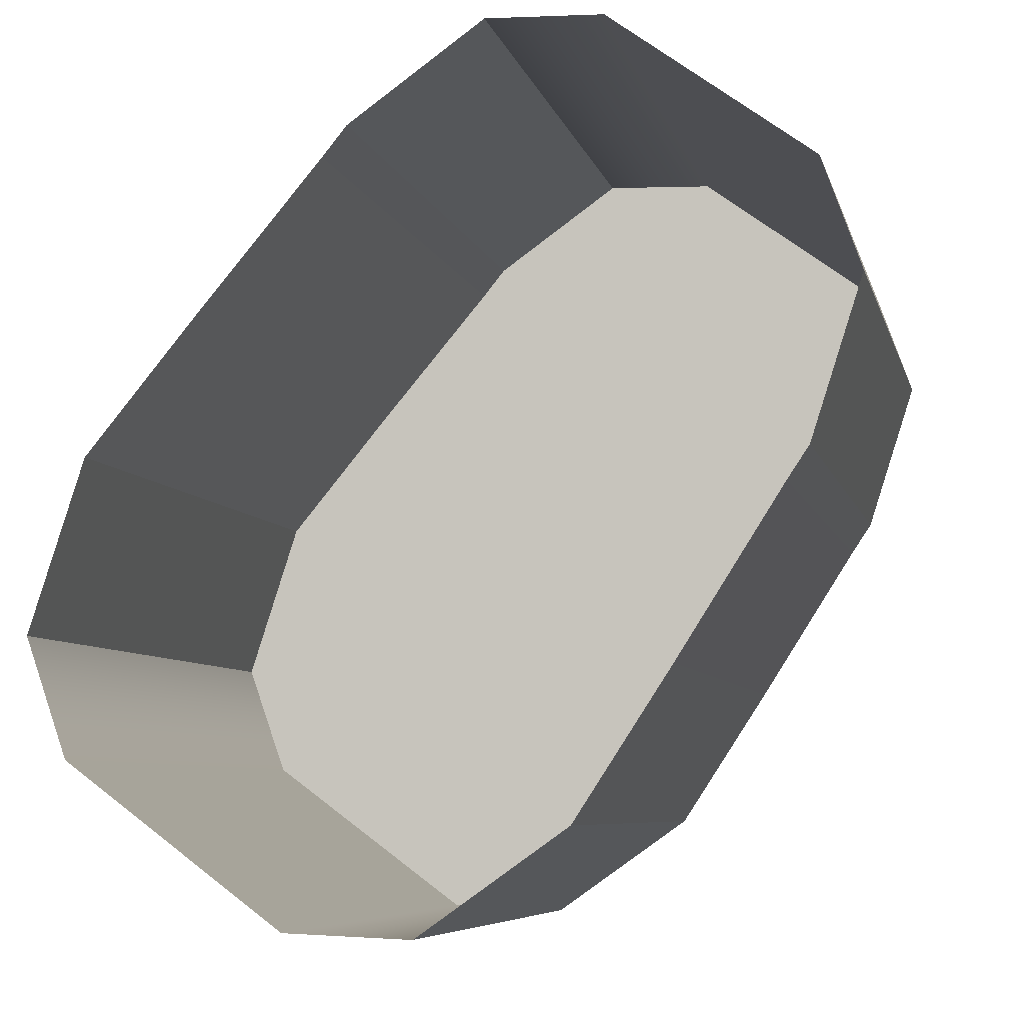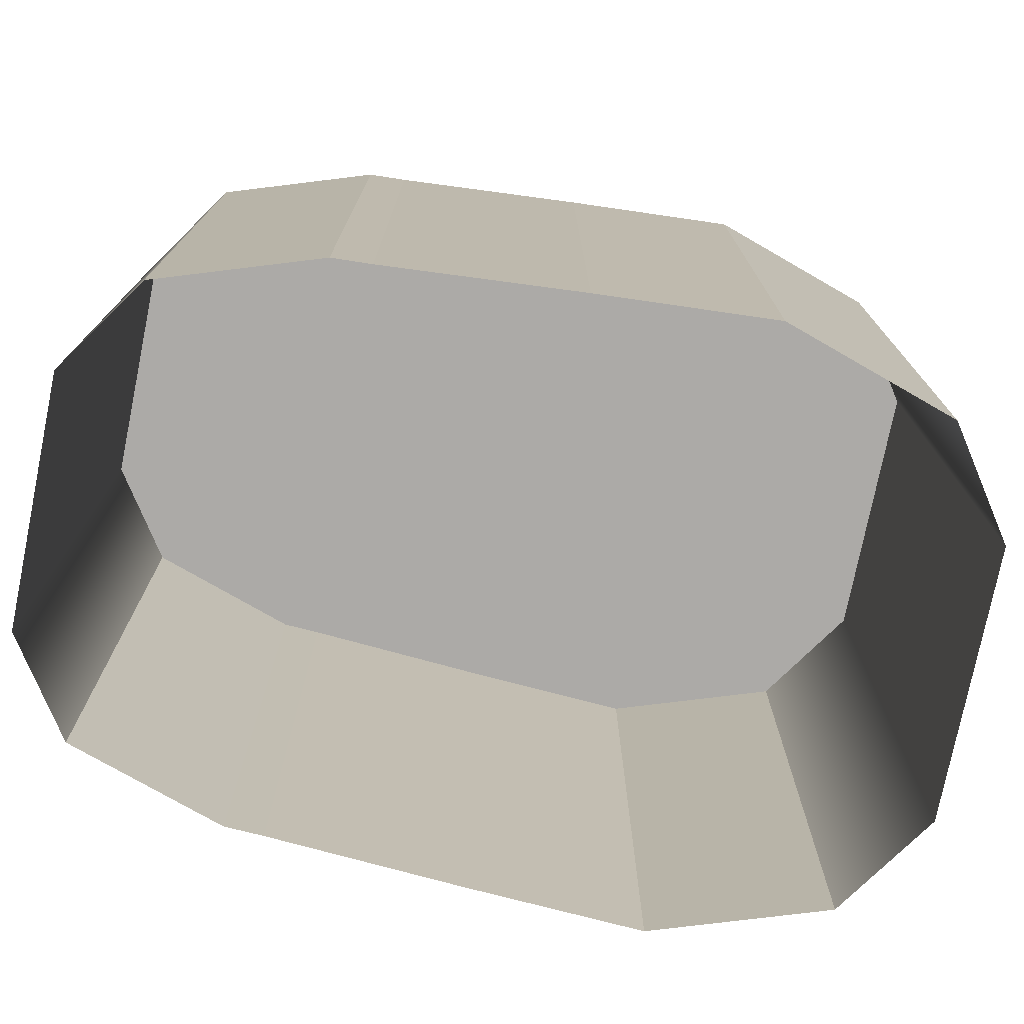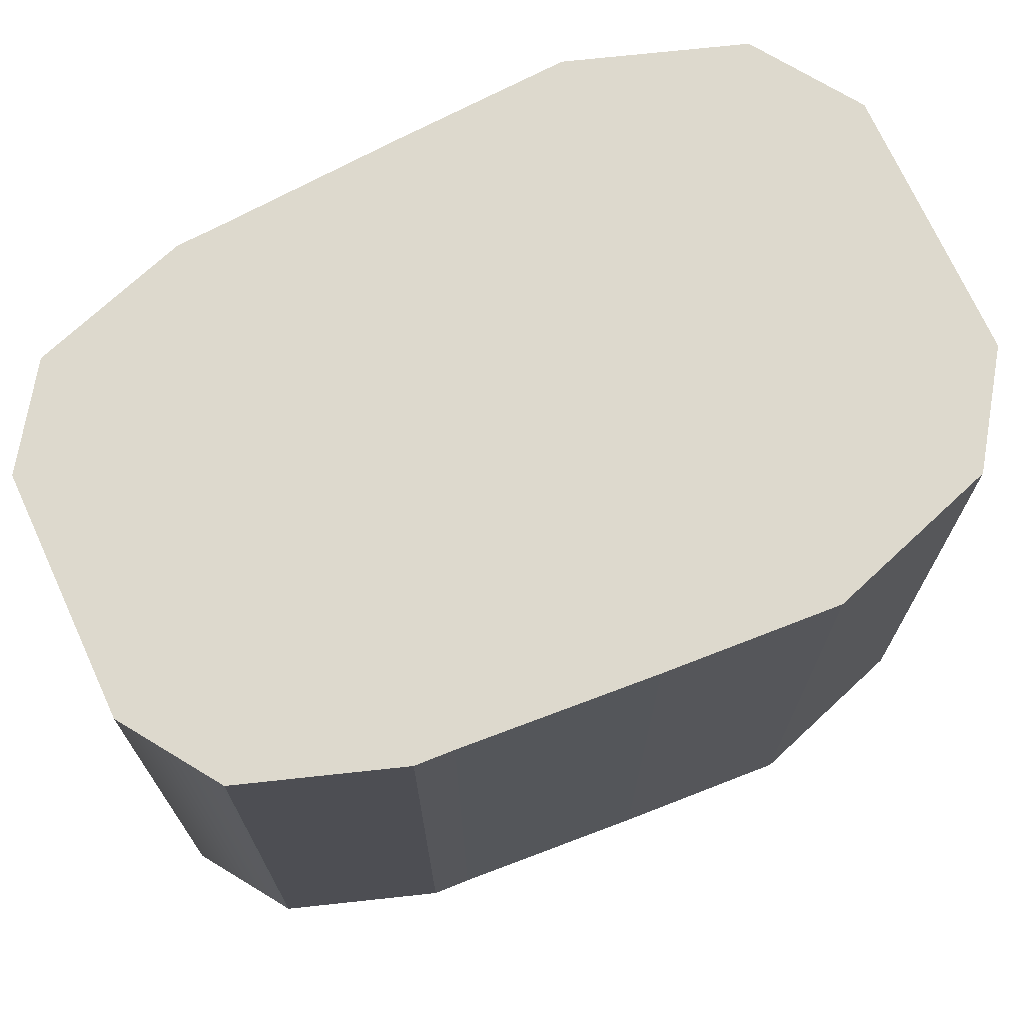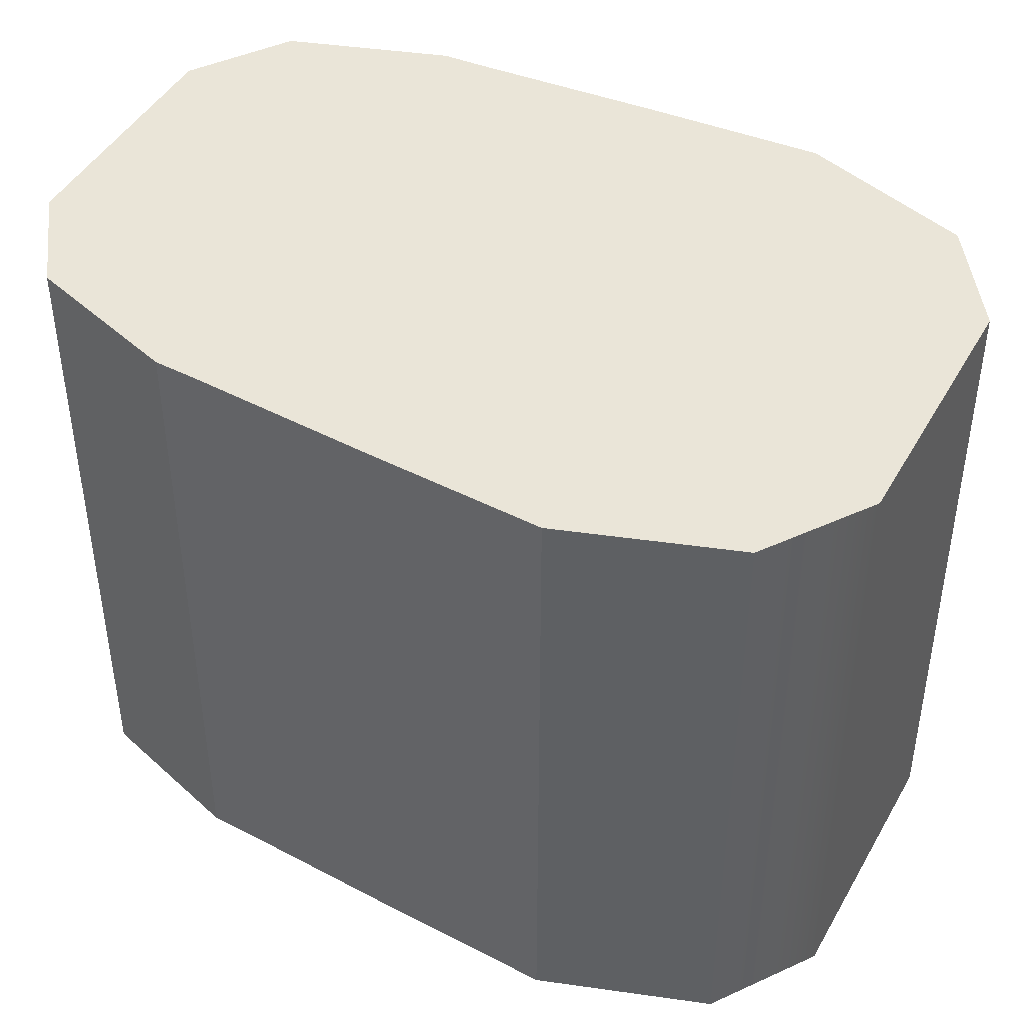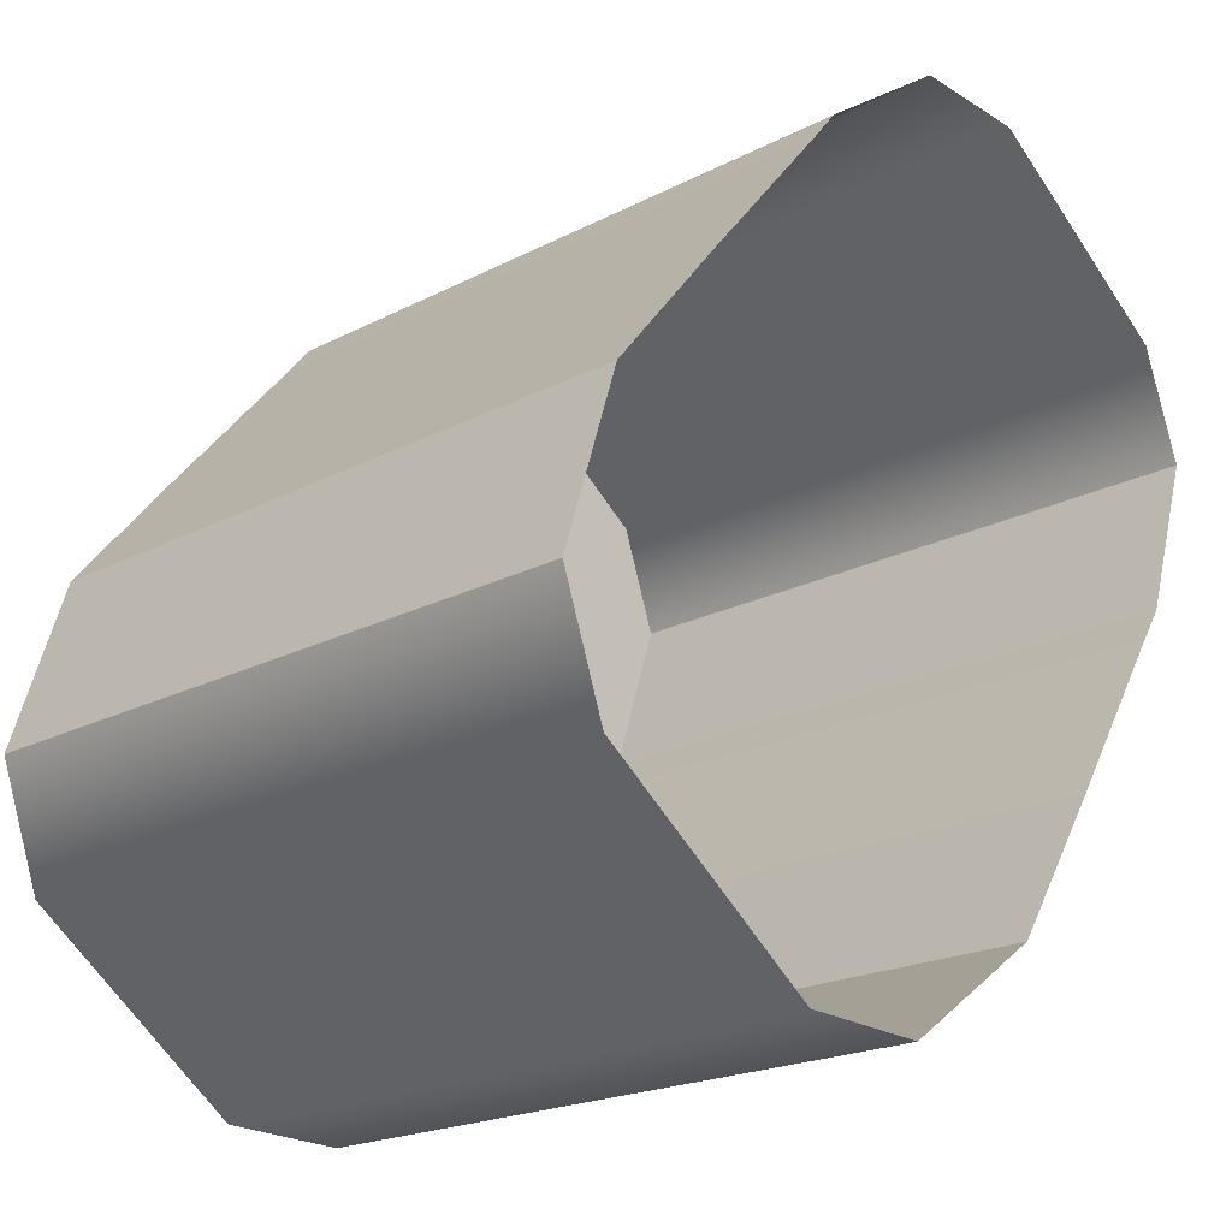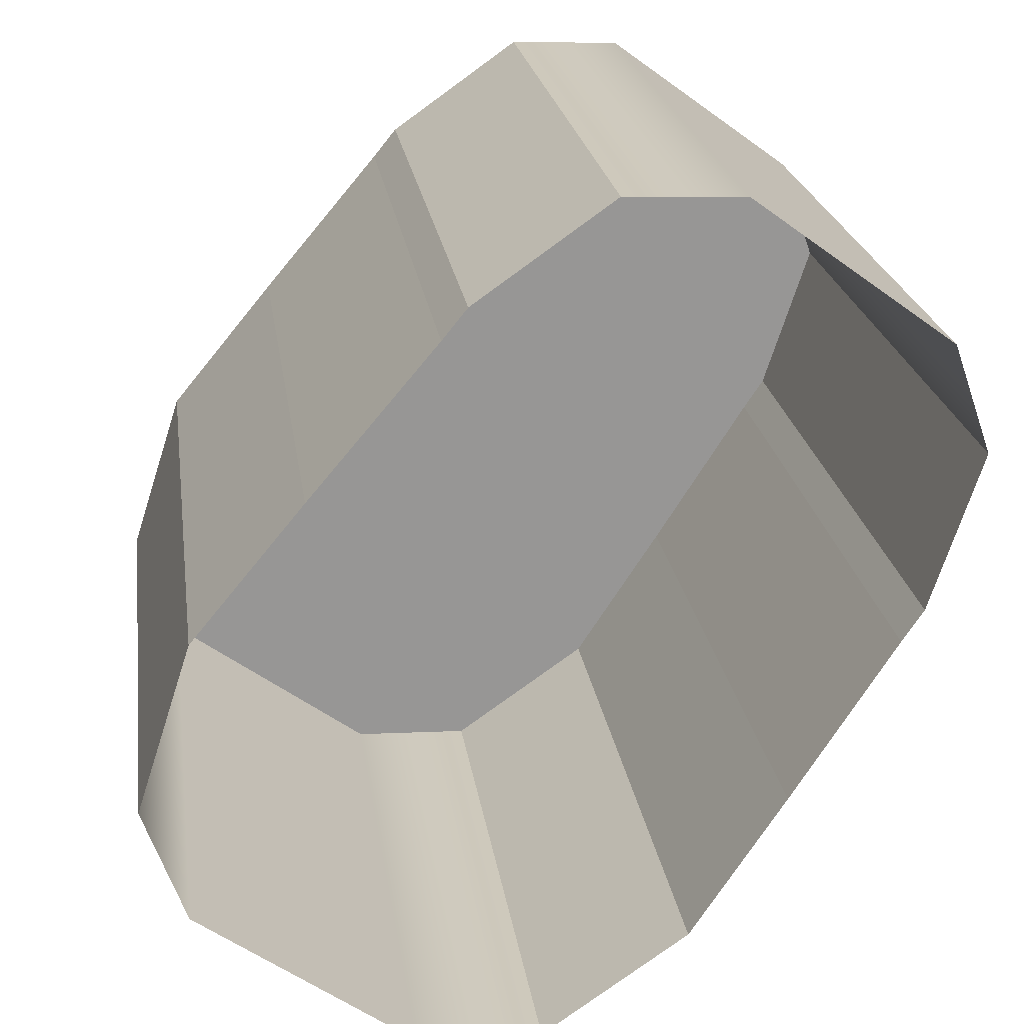
<metadata>
{"format":"obj","ext":"obj","renderer":"f3d","projection":"perspective","resolution":1024,"background":"white","views":[{"elev":-6.8,"azim":12.9,"up":"+Z"},{"elev":-76.1,"azim":114.9,"up":"+Y"},{"elev":71.9,"azim":101.8,"up":"+Y"},{"elev":44.9,"azim":154.2,"up":"+Y"},{"elev":-20.2,"azim":-46.4,"up":"+Z"},{"elev":22.5,"azim":-8.1,"up":"+Z"}]}
</metadata>
<code>
g
v 28.69 18.6 -87.79
v 38.53 18.6 -95.04
v 26.79 18.6 -82.41
v 44.23 18.6 -95.26
v 29.3 18.6 -74.65
v 50.9 18.6 -90.55
v 34.33 18.6 -68.57
v 55.21 18.6 -83.95
v 40 18.6 -61.87
v 59.93 18.6 -76.55
v 41.1 18.6 -60.51
v 60.9 18.6 -75.09
v 47.21 18.6 -56.2
v 63.2 18.6 -67.97
v 52.44 18.6 -56.39
v 61.46 18.6 -63.04
v 28.69 18.6 -87.79
v 28.69 -11.4 -87.79
v 26.79 18.6 -82.41
v 26.79 -11.4 -82.41
v 26.79 18.6 -82.41
v 26.79 -11.4 -82.41
v 29.3 18.6 -74.65
v 29.3 -11.4 -74.65
v 29.3 18.6 -74.65
v 29.3 -11.4 -74.65
v 34.33 18.6 -68.57
v 34.33 -11.4 -68.57
v 34.33 18.6 -68.57
v 34.33 -11.4 -68.57
v 40 18.6 -61.87
v 40 -11.4 -61.87
v 40 18.6 -61.87
v 40 -11.4 -61.87
v 41.1 18.6 -60.51
v 41.1 -11.4 -60.51
v 41.1 18.6 -60.51
v 41.1 -11.4 -60.51
v 47.21 18.6 -56.2
v 47.21 -11.4 -56.2
v 47.21 18.6 -56.2
v 47.21 -11.4 -56.2
v 52.44 18.6 -56.39
v 52.44 -11.4 -56.39
v 38.53 18.6 -95.04
v 38.53 -11.4 -95.04
v 44.23 18.6 -95.26
v 44.23 -11.4 -95.26
v 44.23 18.6 -95.26
v 44.23 -11.4 -95.26
v 50.9 18.6 -90.55
v 50.9 -11.4 -90.55
v 50.9 18.6 -90.55
v 50.9 -11.4 -90.55
v 55.21 18.6 -83.95
v 55.21 -11.4 -83.95
v 55.21 18.6 -83.95
v 55.21 -11.4 -83.95
v 59.93 18.6 -76.55
v 59.93 -11.4 -76.55
v 59.93 18.6 -76.55
v 59.93 -11.4 -76.55
v 60.9 18.6 -75.09
v 60.9 -11.4 -75.09
v 60.9 18.6 -75.09
v 60.9 -11.4 -75.09
v 63.2 18.6 -67.97
v 63.2 -11.4 -67.97
v 63.2 18.6 -67.97
v 63.2 -11.4 -67.97
v 61.46 18.6 -63.04
v 61.46 -11.4 -63.04
g _0
f 3 2 1
f 2 3 4
f 5 4 3
f 4 5 6
f 7 6 5
f 6 7 8
f 9 8 7
f 8 9 10
f 11 10 9
f 10 11 12
f 13 12 11
f 12 13 14
f 15 14 13
f 14 15 16
g _1
f 17 18 19
f 20 19 18
f 21 22 23
f 24 23 22
f 25 26 27
f 28 27 26
f 29 30 31
f 32 31 30
f 33 34 35
f 36 35 34
f 37 38 39
f 40 39 38
f 41 42 43
f 44 43 42
f 47 46 45
f 46 47 48
f 51 50 49
f 50 51 52
f 55 54 53
f 54 55 56
f 59 58 57
f 58 59 60
f 63 62 61
f 62 63 64
f 67 66 65
f 66 67 68
f 71 70 69
f 70 71 72
f 45 18 17
f 18 45 46
f 43 44 71
f 72 71 44

</code>
